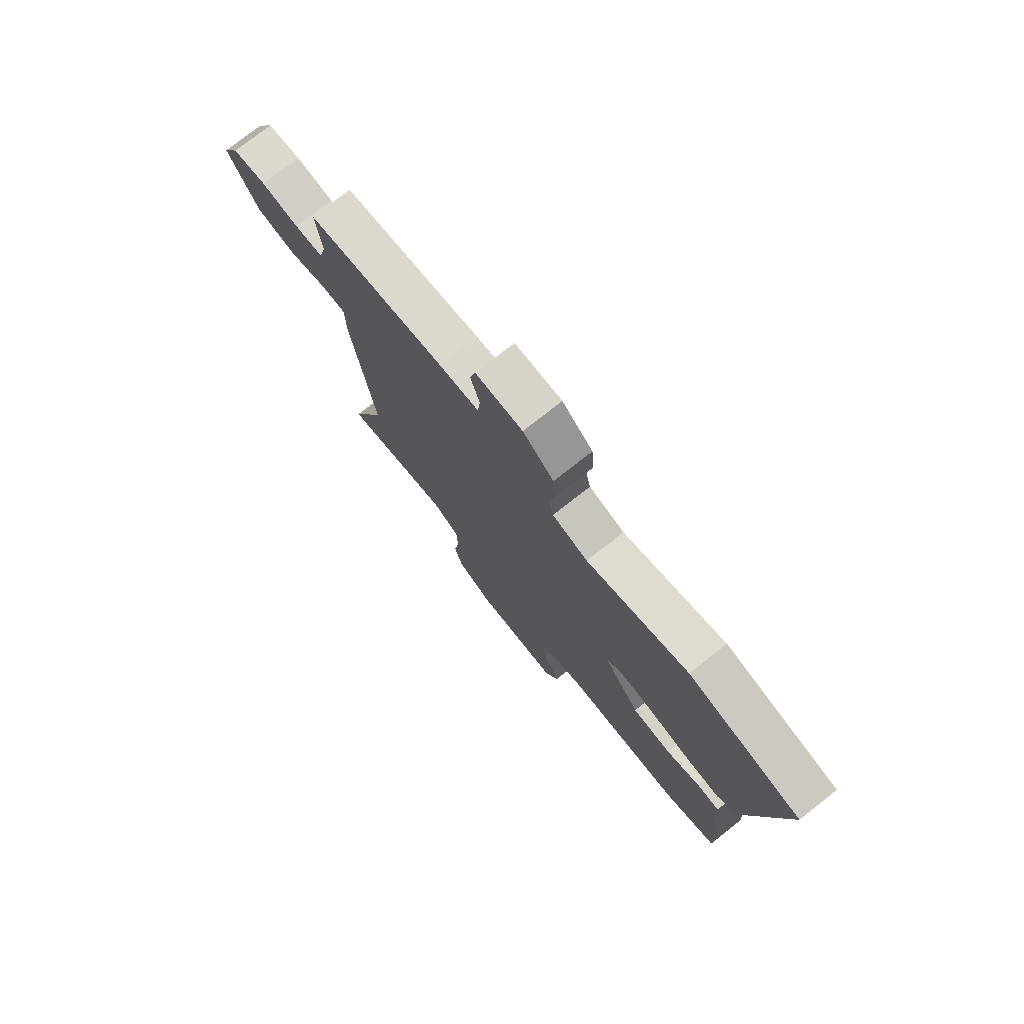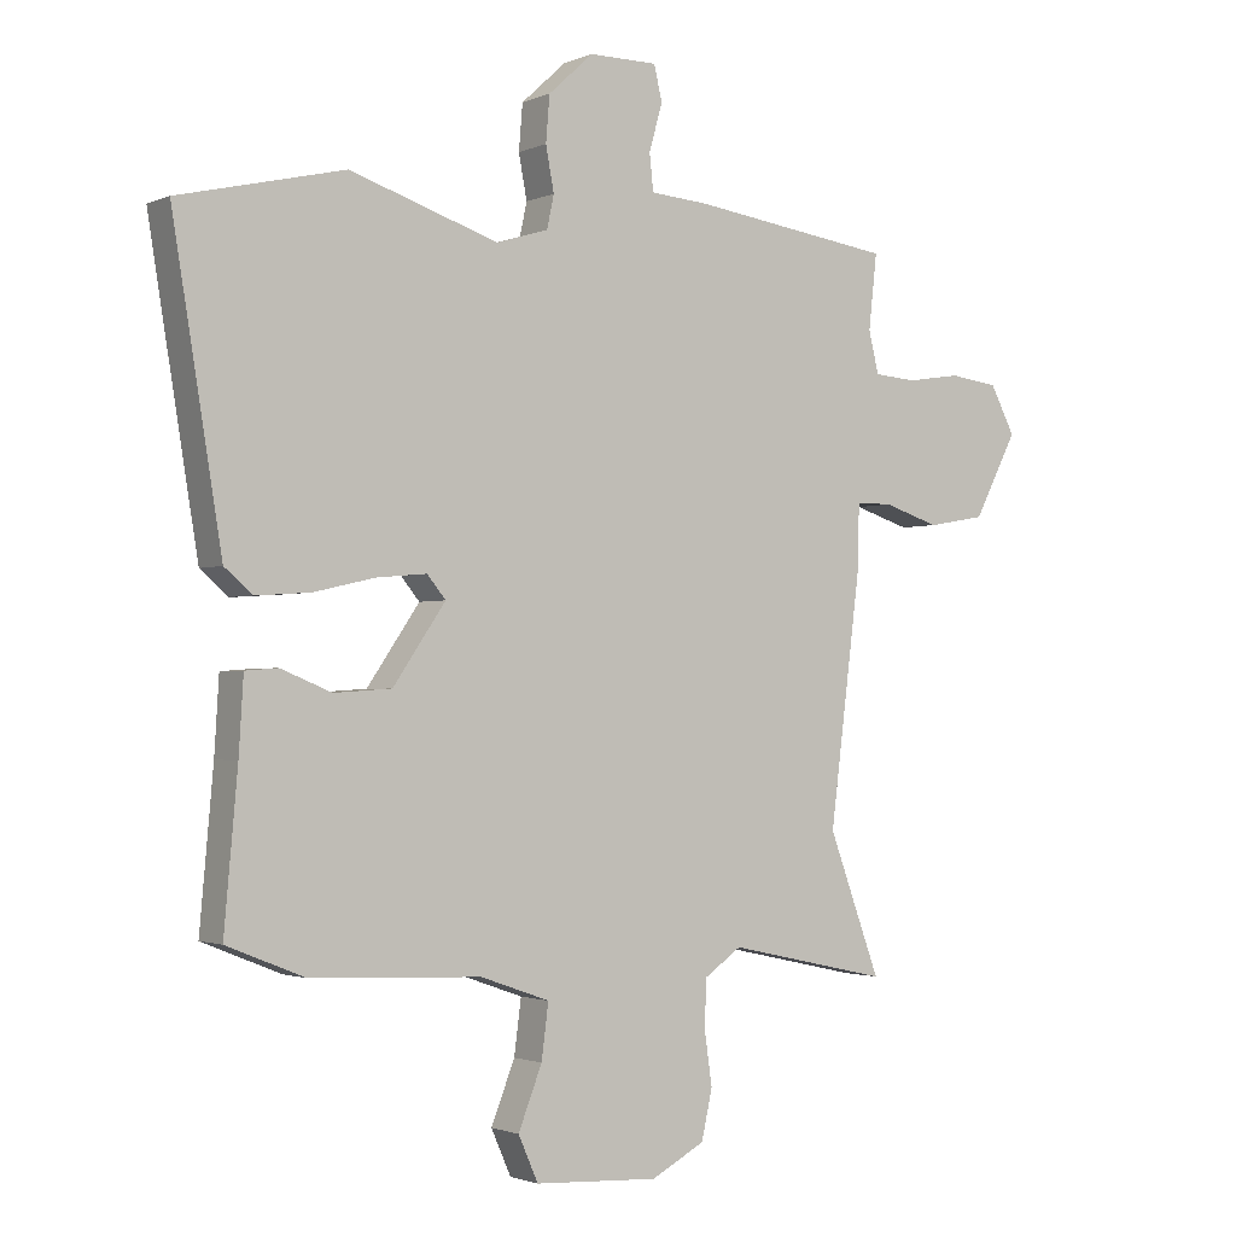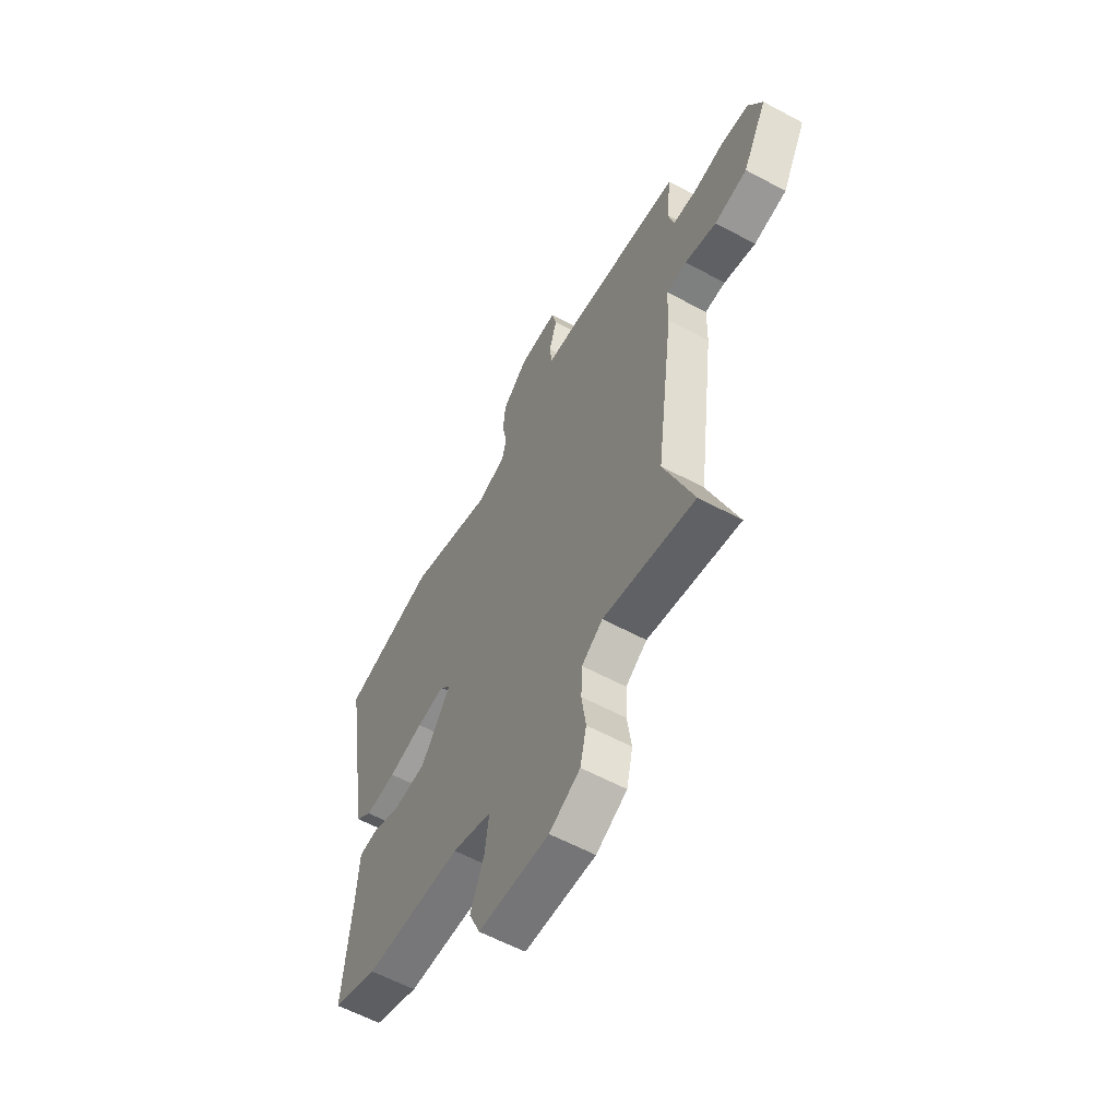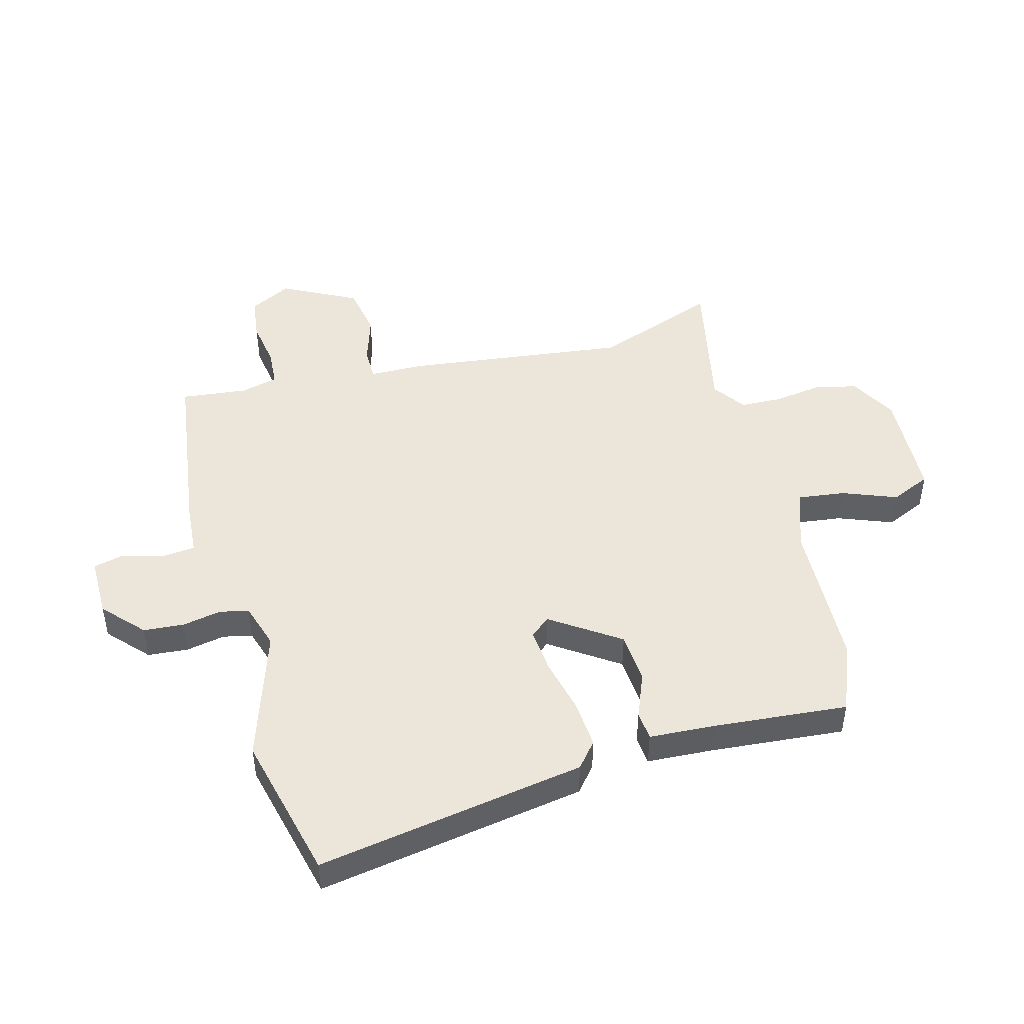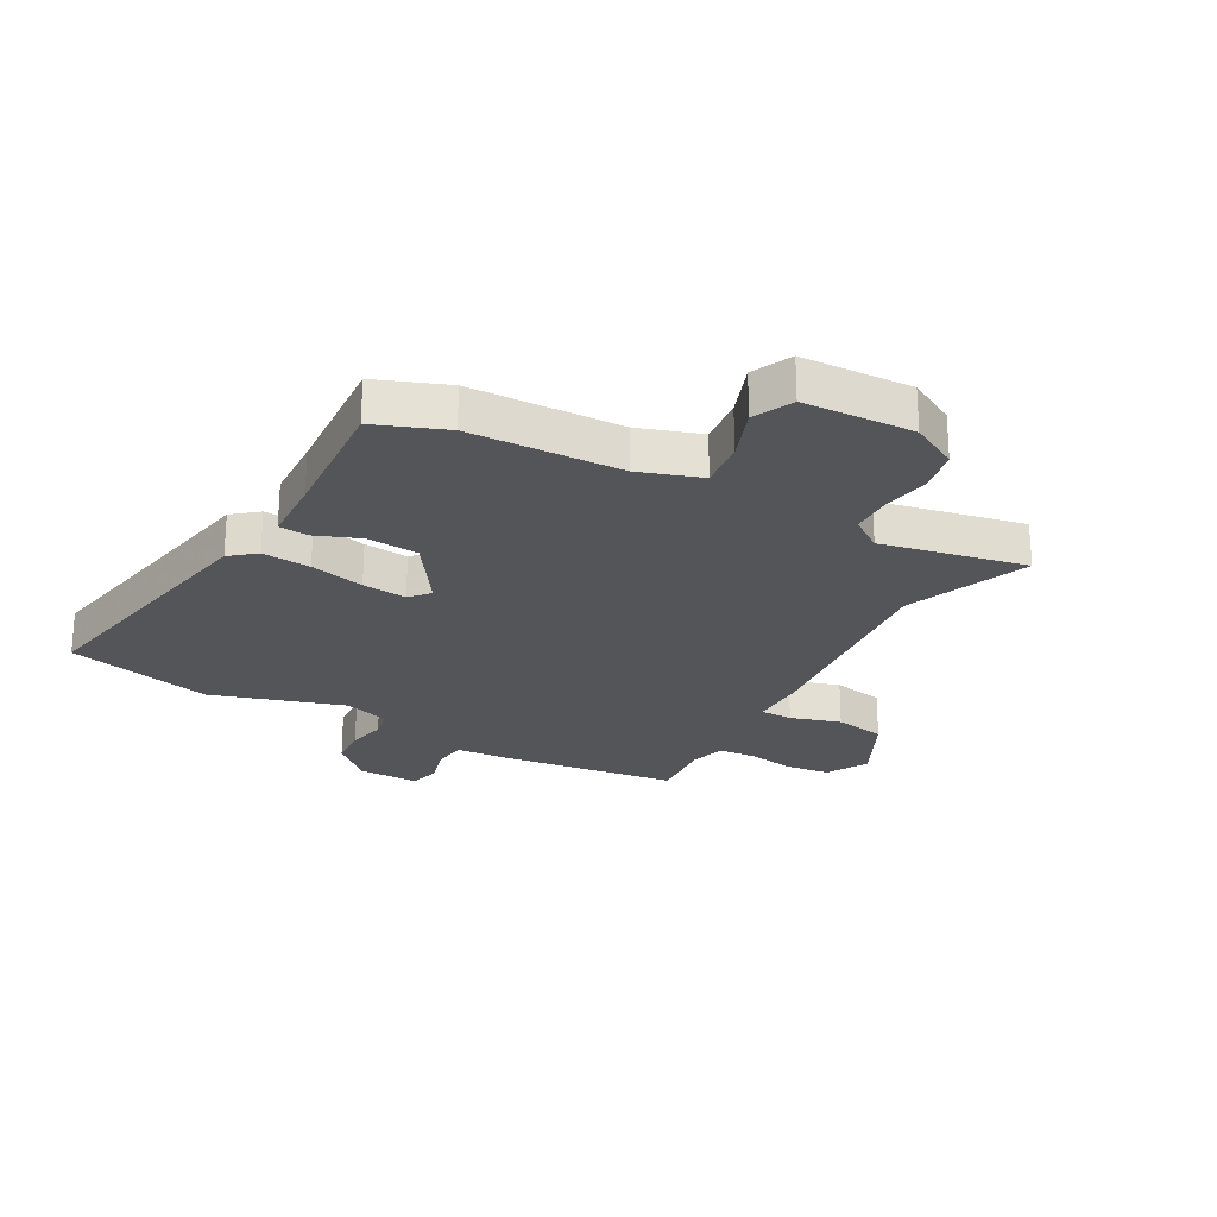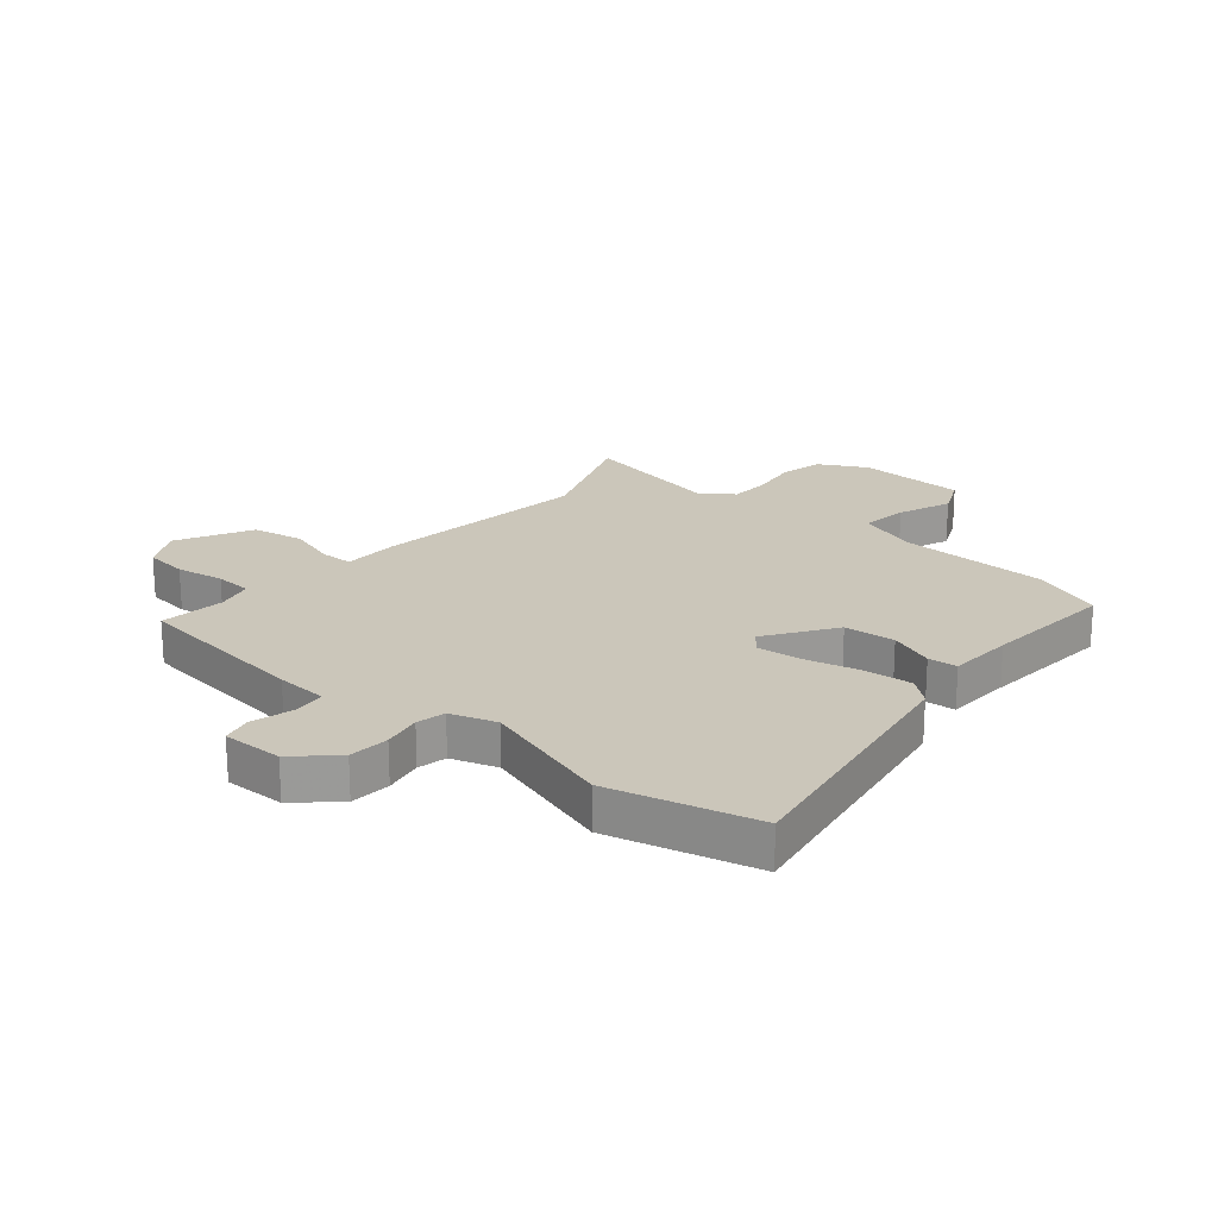
<metadata>
{"format":"obj","ext":"obj","renderer":"f3d","projection":"perspective","resolution":1024,"background":"white","views":[{"elev":76.4,"azim":51.8,"up":"+Z"},{"elev":-1.8,"azim":145.7,"up":"+Z"},{"elev":-59.6,"azim":-118.9,"up":"+Z"},{"elev":46.7,"azim":74.7,"up":"+Y"},{"elev":-24.2,"azim":150.1,"up":"+Y"},{"elev":21.1,"azim":39.7,"up":"+Y"}]}
</metadata>
<code>
v 0.545 0.07 -0.482
v 0.423 0.07 -0.531
v 0.158 0.07 -0.543
v 0.05 0.07 -0.581
v 0.061 0.07 -0.665
v 0.098 0.07 -0.759
v 0.067 0.07 -0.829
v -0.126 0.07 -0.84
v -0.21 0.07 -0.796
v -0.227 0.07 -0.72
v -0.215 0.07 -0.636
v -0.218 0.07 -0.563
v -0.276 0.07 -0.523
v -0.529 0.07 -0.578
v -0.448 0.07 -0.36
v -0.497 0.07 0.027
v -0.499 0.07 0.125
v -0.556 0.07 0.125
v -0.644 0.07 0.097
v -0.735 0.07 0.113
v -0.803 0.07 0.243
v -0.764 0.07 0.317
v -0.687 0.07 0.327
v -0.602 0.07 0.314
v -0.536 0.07 0.319
v -0.52 0.07 0.384
v -0.533 0.07 0.5
v -0.217 0.07 0.544
v -0.126 0.07 0.551
v -0.12 0.07 0.608
v -0.141 0.07 0.681
v -0.128 0.07 0.735
v -0.021 0.07 0.735
v 0.049 0.07 0.671
v 0.055 0.07 0.6
v 0.042 0.07 0.532
v 0.053 0.07 0.481
v 0.134 0.07 0.456
v 0.366 0.07 0.532
v 0.624 0.07 0.471
v 0.547 0.07 0.002
v 0.503 0.07 -0.035
v 0.418 0.07 -0.029
v 0.322 0.07 -0.007
v 0.244 0.07 0
v 0.215 0.07 -0.035
v 0.297 0.07 -0.154
v 0.387 0.07 -0.16
v 0.466 0.07 -0.128
v 0.517 0.07 -0.132
v 0.524 0.07 -0.247
v 0.545 0 -0.482
v 0.423 0 -0.531
v 0.158 0 -0.543
v 0.05 0 -0.581
v 0.061 0 -0.665
v 0.098 0 -0.759
v 0.067 0 -0.829
v -0.126 0 -0.84
v -0.21 0 -0.796
v -0.227 0 -0.72
v -0.215 0 -0.636
v -0.218 0 -0.563
v -0.276 0 -0.523
v -0.529 0 -0.578
v -0.448 0 -0.36
v -0.497 0 0.027
v -0.499 0 0.125
v -0.556 0 0.125
v -0.644 0 0.097
v -0.735 0 0.113
v -0.803 0 0.243
v -0.764 0 0.317
v -0.687 0 0.327
v -0.602 0 0.314
v -0.536 0 0.319
v -0.52 0 0.384
v -0.533 0 0.5
v -0.217 0 0.544
v -0.126 0 0.551
v -0.12 0 0.608
v -0.141 0 0.681
v -0.128 0 0.735
v -0.021 0 0.735
v 0.049 0 0.671
v 0.055 0 0.6
v 0.042 0 0.532
v 0.053 0 0.481
v 0.134 0 0.456
v 0.366 0 0.532
v 0.624 0 0.471
v 0.547 0 0.002
v 0.503 0 -0.035
v 0.418 0 -0.029
v 0.322 0 -0.007
v 0.244 0 0
v 0.215 0 -0.035
v 0.297 0 -0.154
v 0.387 0 -0.16
v 0.466 0 -0.128
v 0.517 0 -0.132
v 0.524 0 -0.247
f 48 49 50 51
f 1 2 3
f 51 1 3
f 48 51 3
f 47 48 3
f 46 47 3 4
f 42 43 44
f 41 42 44
f 40 41 44
f 39 40 44
f 38 39 44
f 37 38 44 45
f 34 35 36
f 33 34 36
f 32 33 36
f 31 32 36
f 30 31 36
f 29 30 36 37
f 37 45 46
f 29 37 46
f 28 29 46
f 27 28 46
f 26 27 46
f 22 23 24
f 21 22 24
f 20 21 24
f 19 20 24
f 18 19 24
f 17 18 24 25
f 15 16 17
f 13 14 15
f 12 13 15 17
f 9 10 11
f 8 9 11
f 7 8 11
f 6 7 11
f 5 6 11
f 4 5 11 12
f 25 26 46
f 17 25 46
f 12 17 46
f 4 12 46
f 102 101 100 99
f 54 53 52
f 54 52 102
f 54 102 99
f 54 99 98
f 55 54 98 97
f 95 94 93
f 95 93 92
f 95 92 91
f 95 91 90
f 95 90 89
f 96 95 89 88
f 87 86 85
f 87 85 84
f 87 84 83
f 87 83 82
f 87 82 81
f 88 87 81 80
f 97 96 88
f 97 88 80
f 97 80 79
f 97 79 78
f 97 78 77
f 75 74 73
f 75 73 72
f 75 72 71
f 75 71 70
f 75 70 69
f 76 75 69 68
f 68 67 66
f 66 65 64
f 68 66 64 63
f 62 61 60
f 62 60 59
f 62 59 58
f 62 58 57
f 62 57 56
f 63 62 56 55
f 97 77 76
f 97 76 68
f 97 68 63
f 97 63 55
f 1 52 53 2
f 2 53 54 3
f 3 54 55 4
f 4 55 56 5
f 5 56 57 6
f 6 57 58 7
f 7 58 59 8
f 8 59 60 9
f 9 60 61 10
f 10 61 62 11
f 11 62 63 12
f 12 63 64 13
f 13 64 65 14
f 14 65 66 15
f 15 66 67 16
f 16 67 68 17
f 17 68 69 18
f 18 69 70 19
f 19 70 71 20
f 20 71 72 21
f 21 72 73 22
f 22 73 74 23
f 23 74 75 24
f 24 75 76 25
f 25 76 77 26
f 26 77 78 27
f 27 78 79 28
f 28 79 80 29
f 29 80 81 30
f 30 81 82 31
f 31 82 83 32
f 32 83 84 33
f 33 84 85 34
f 34 85 86 35
f 35 86 87 36
f 36 87 88 37
f 37 88 89 38
f 38 89 90 39
f 39 90 91 40
f 40 91 92 41
f 41 92 93 42
f 42 93 94 43
f 43 94 95 44
f 44 95 96 45
f 45 96 97 46
f 46 97 98 47
f 47 98 99 48
f 48 99 100 49
f 49 100 101 50
f 50 101 102 51
f 51 102 52 1

</code>
